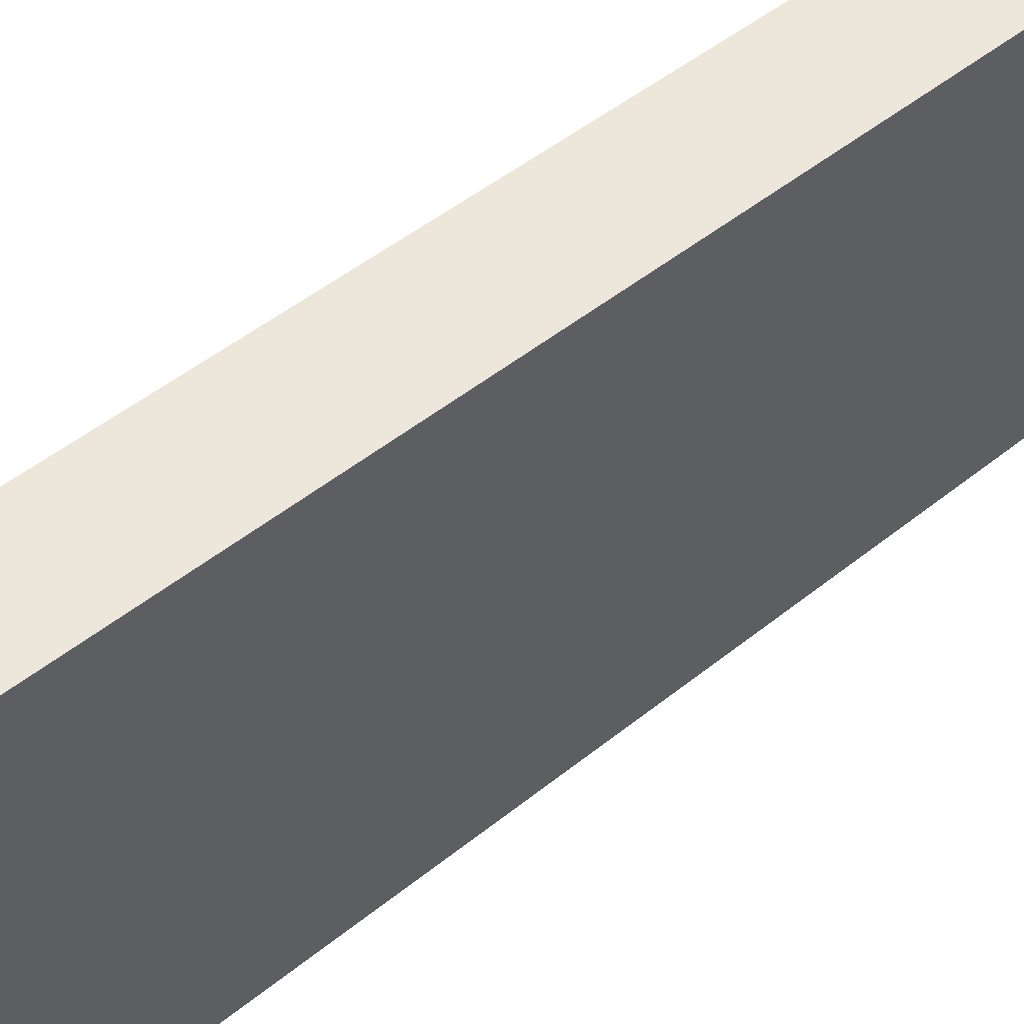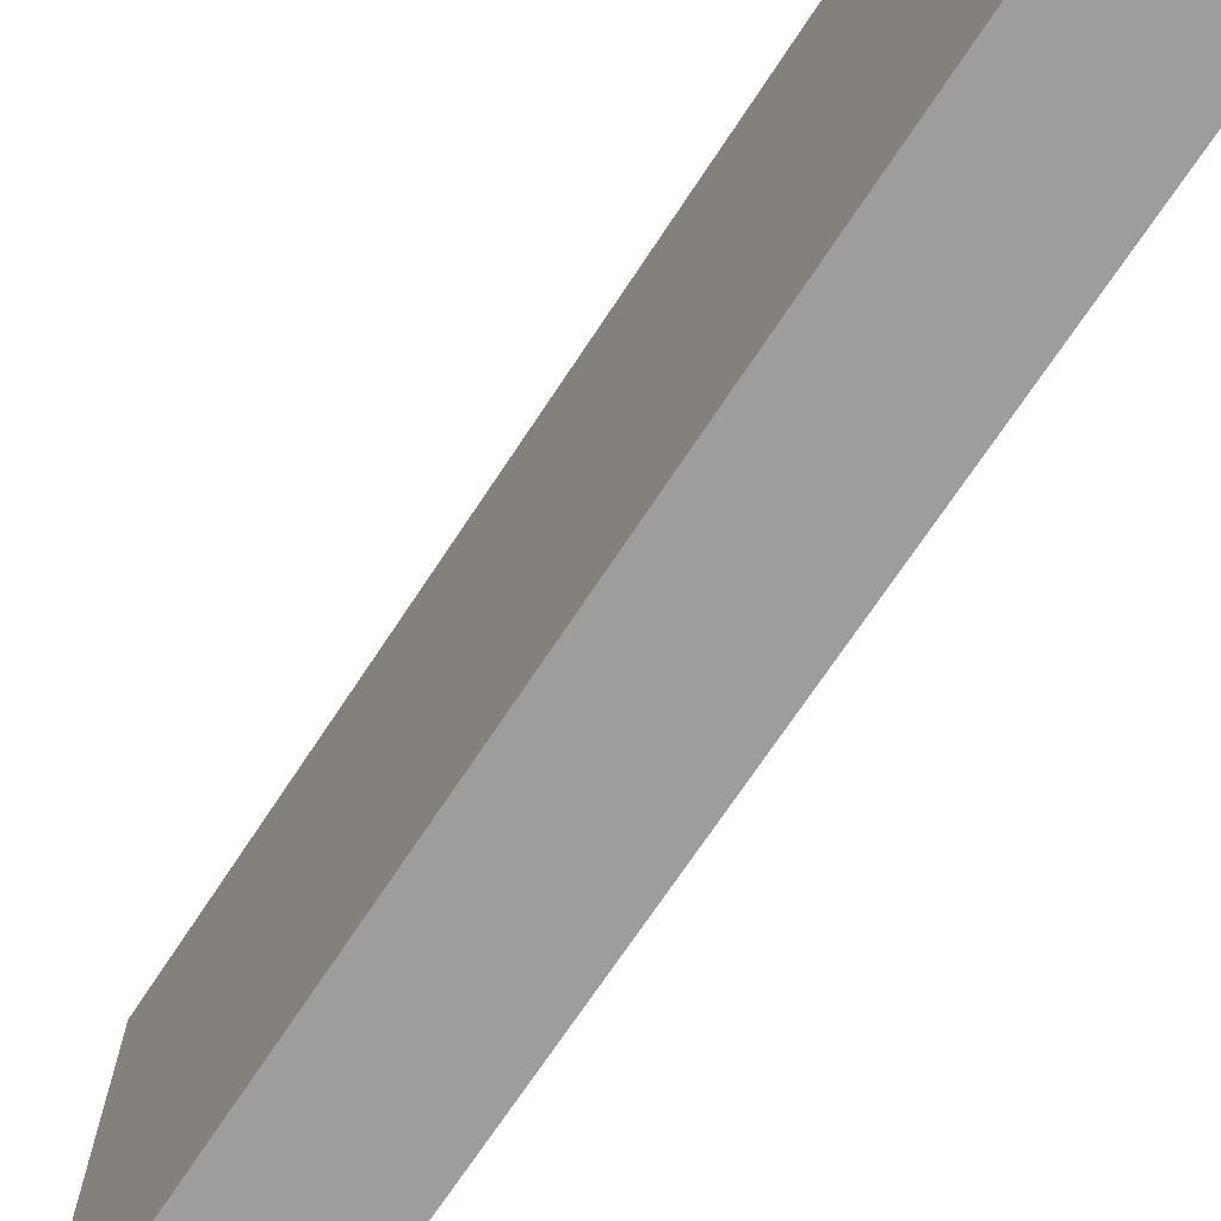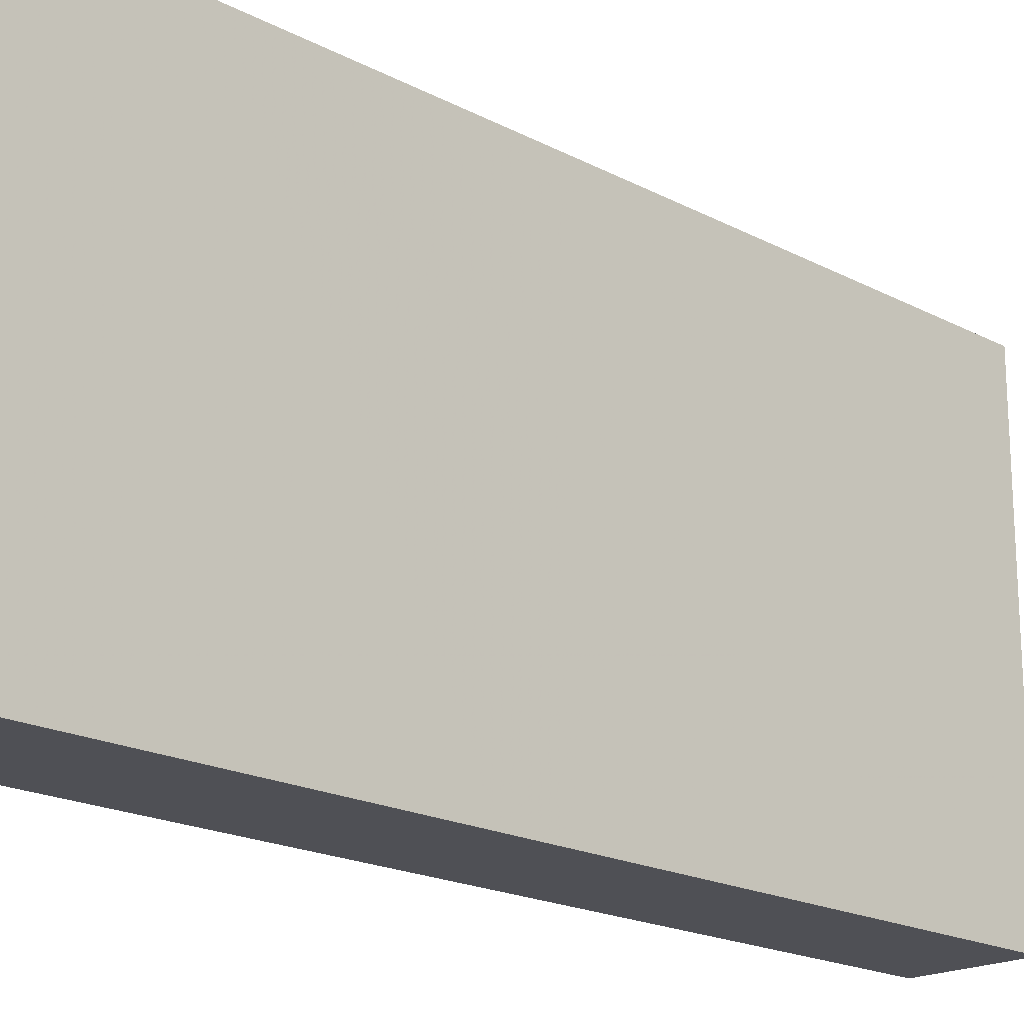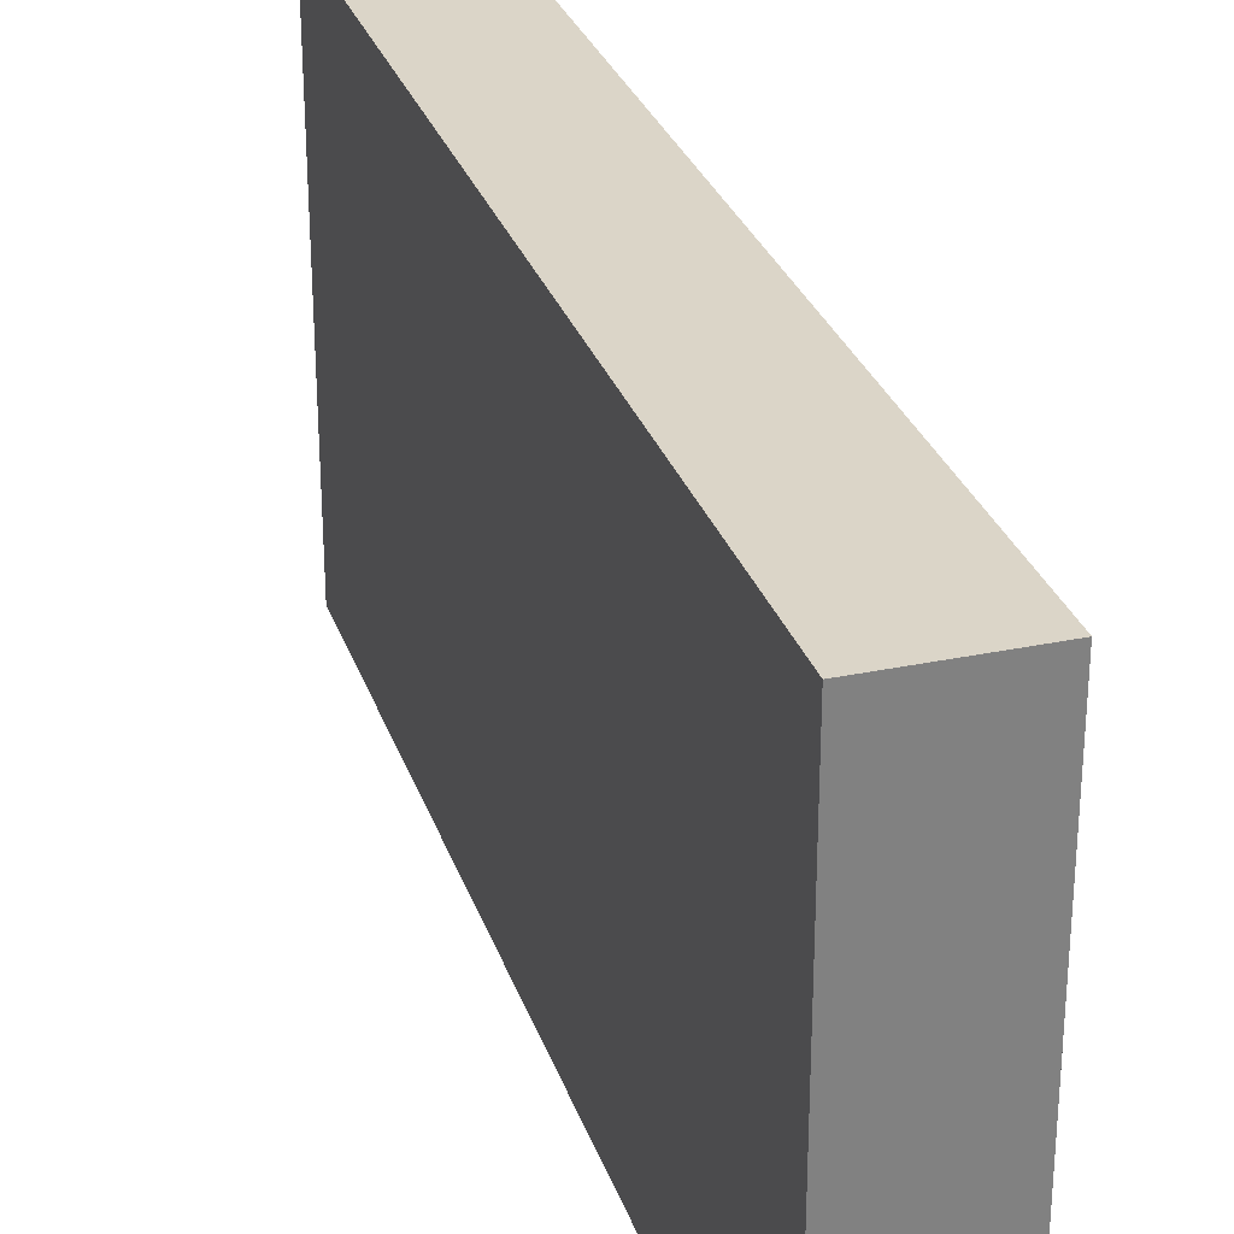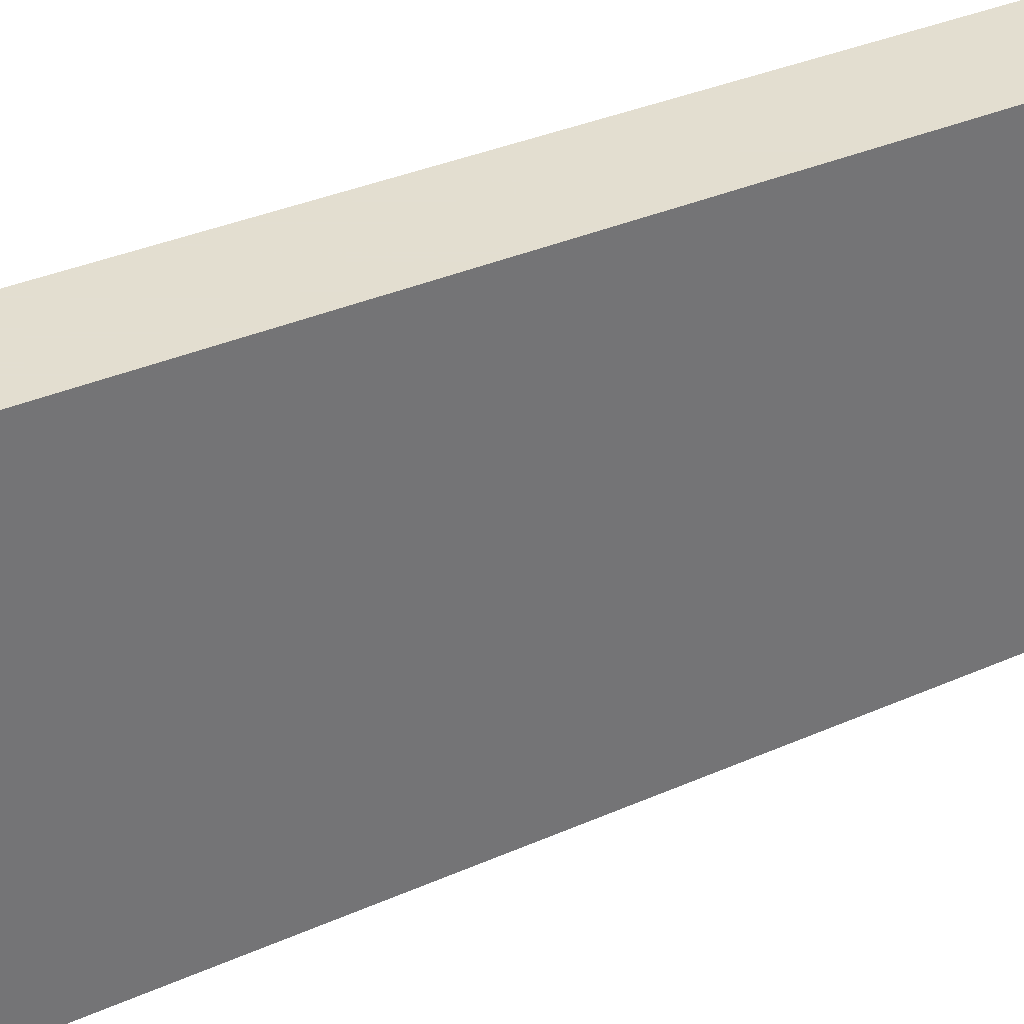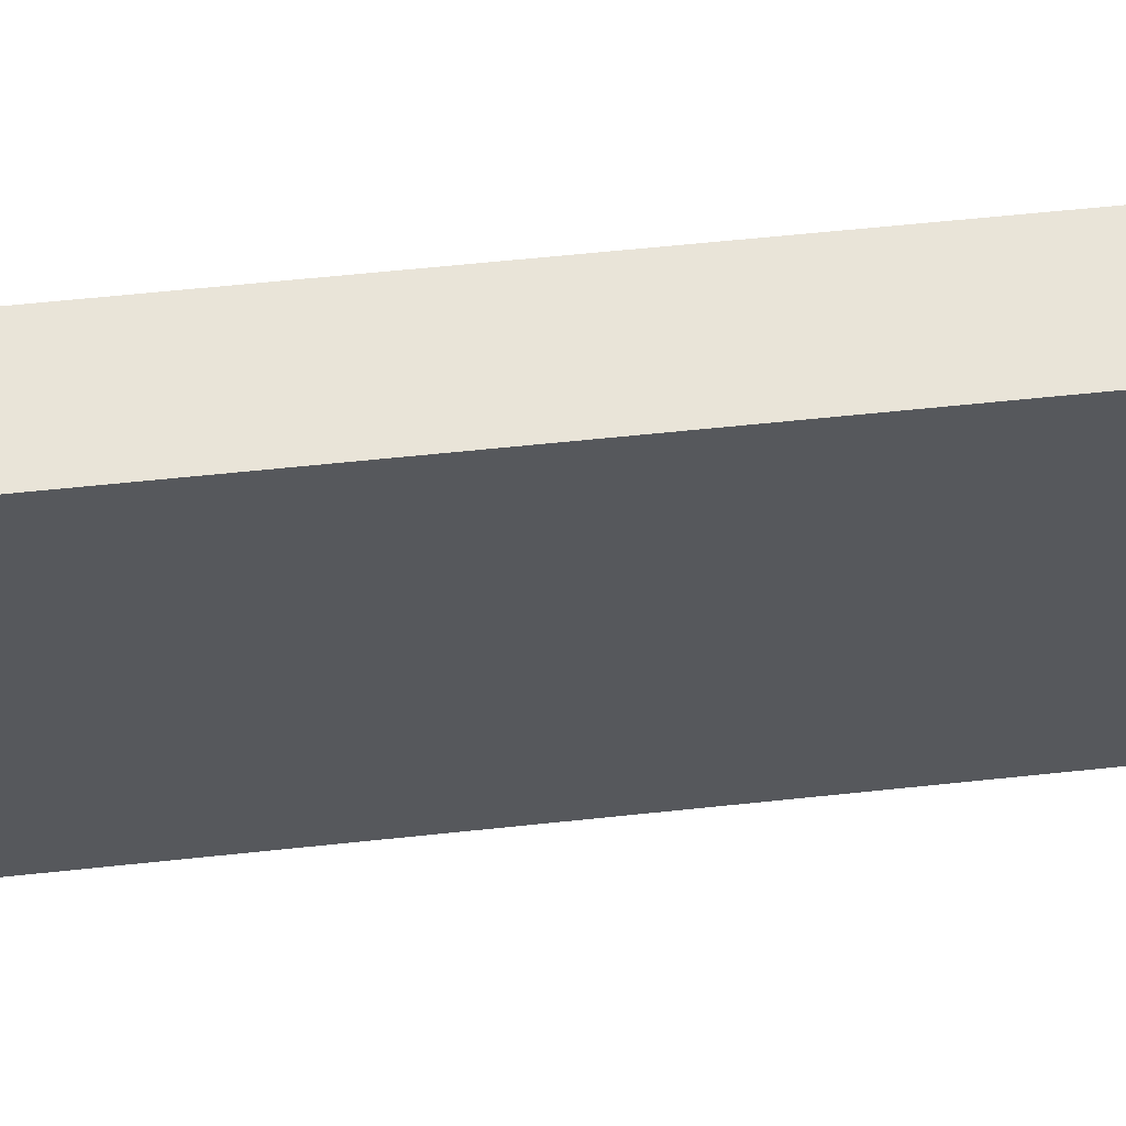
<metadata>
{"format":"obj","ext":"obj","renderer":"f3d","projection":"perspective","resolution":1024,"background":"white","views":[{"elev":51.3,"azim":49.1,"up":"+Y"},{"elev":-70.5,"azim":146.6,"up":"+Y"},{"elev":-19.3,"azim":45.4,"up":"+Y"},{"elev":29.5,"azim":162.8,"up":"+Y"},{"elev":35.9,"azim":-119.9,"up":"+Y"},{"elev":60.7,"azim":-96.2,"up":"+Y"}]}
</metadata>
<code>
v -1000 -768 -224
v -992 -800 -224
v -1000 -800 -224
v -992 -768 -224
v -1000 -800 -160
v -992 -768 -160
v -1000 -768 -160
v -992 -800 -160
f 1 2 3
f 1 4 2
f 5 6 7
f 5 8 6
f 7 4 1
f 7 6 4
f 8 3 2
f 8 5 3
f 5 1 3
f 5 7 1
f 6 2 4
f 6 8 2

</code>
